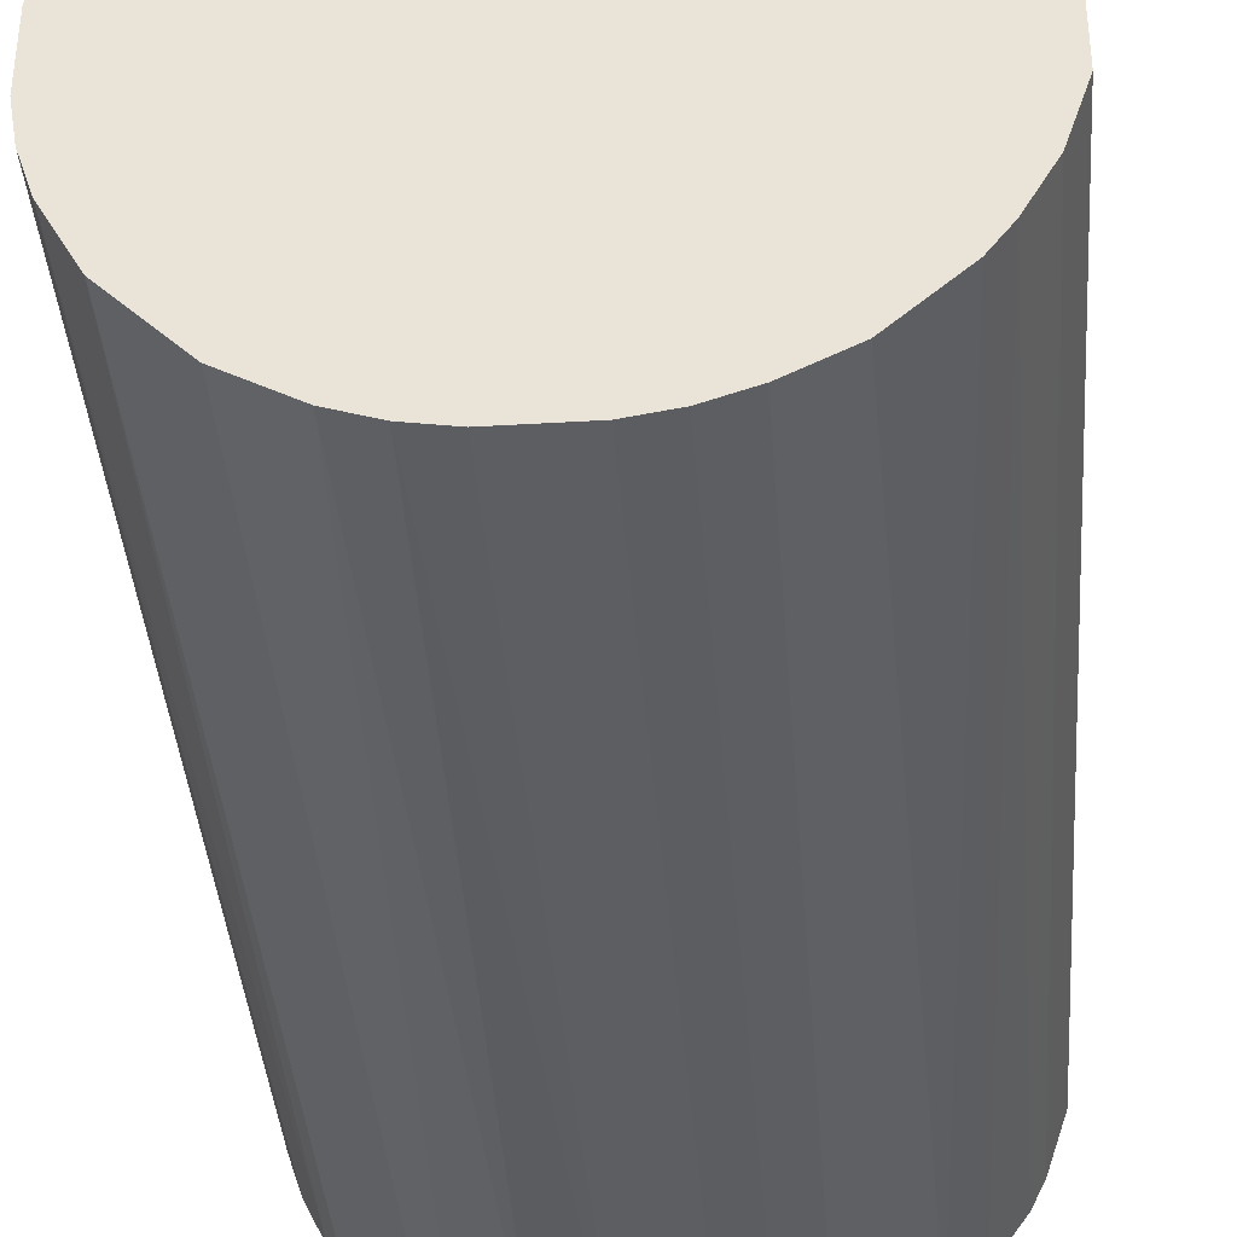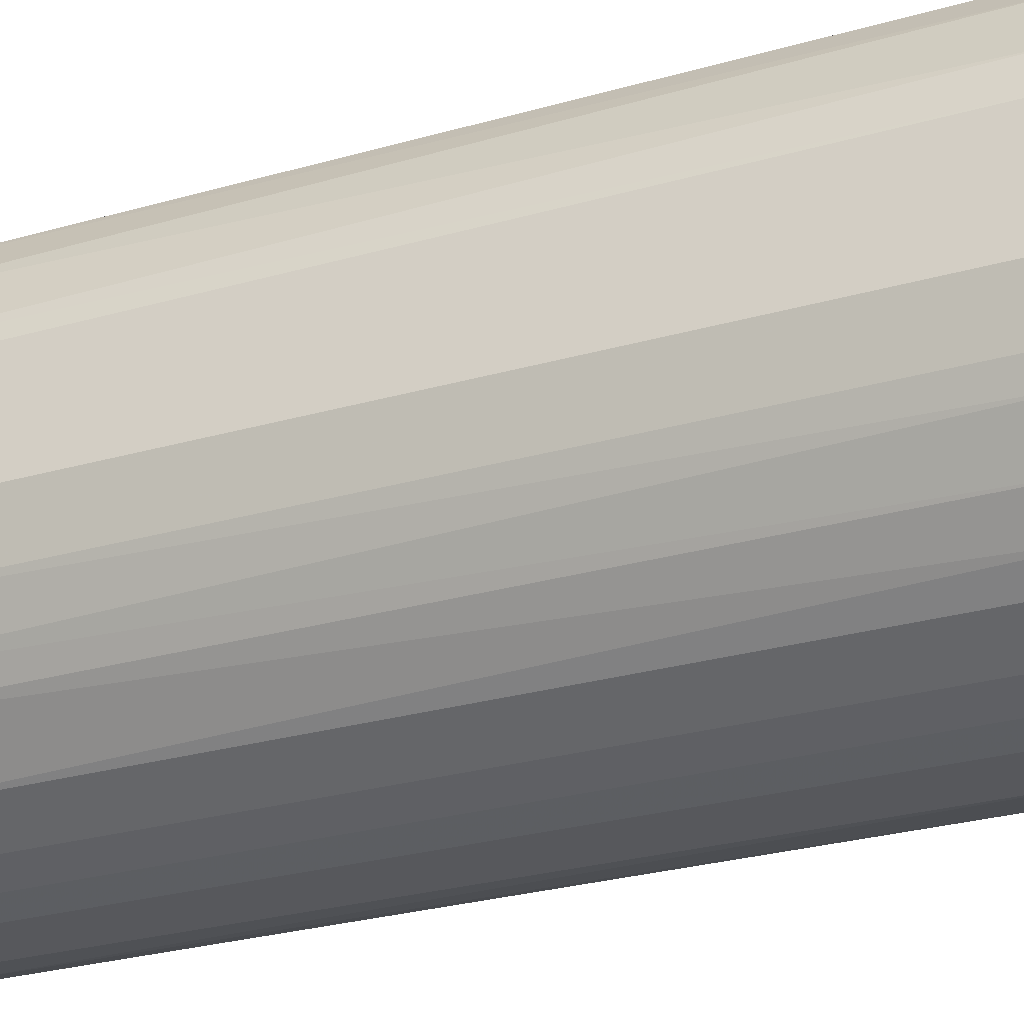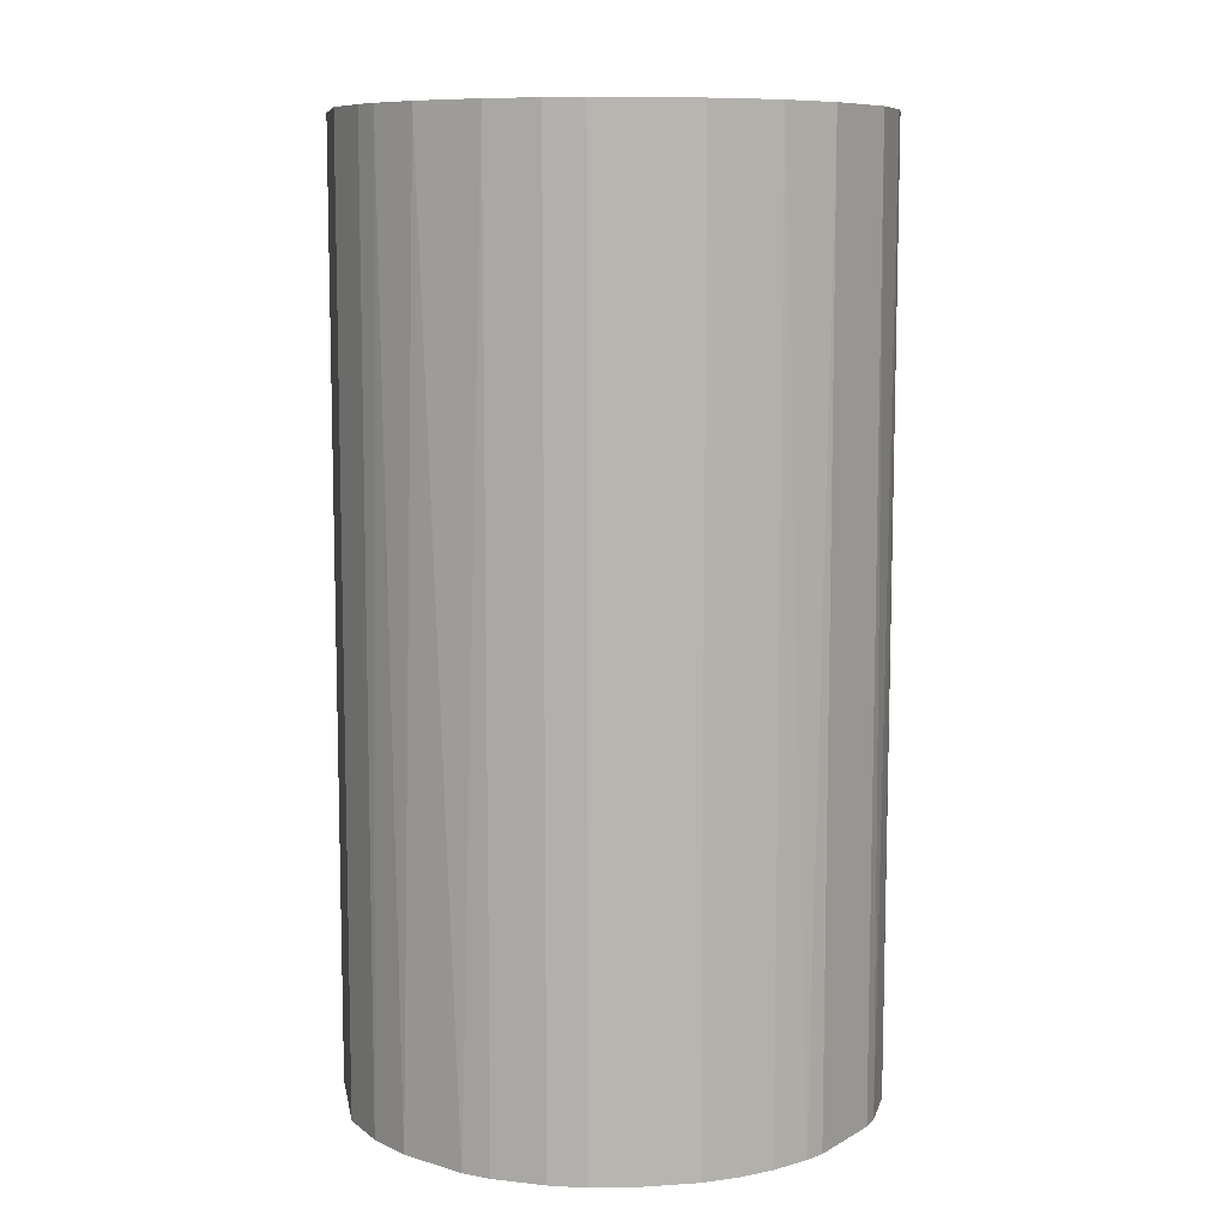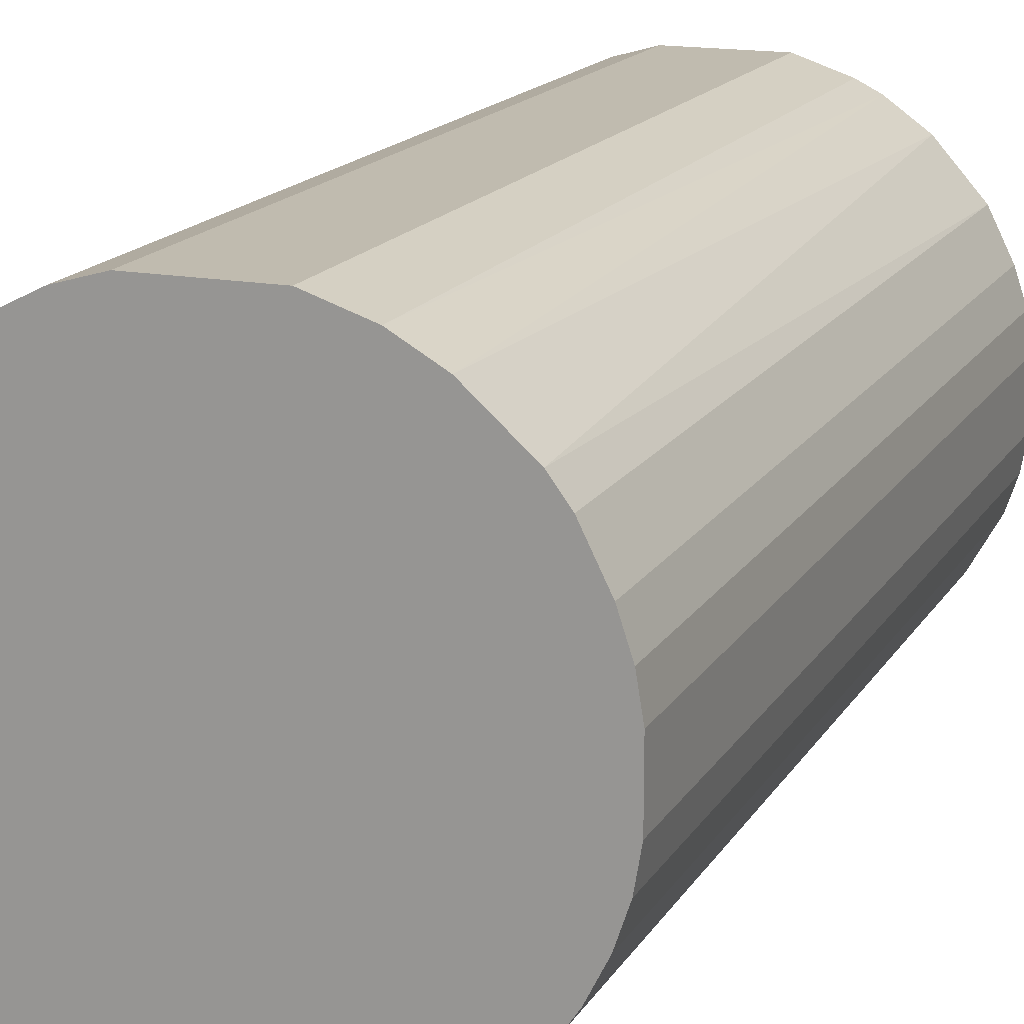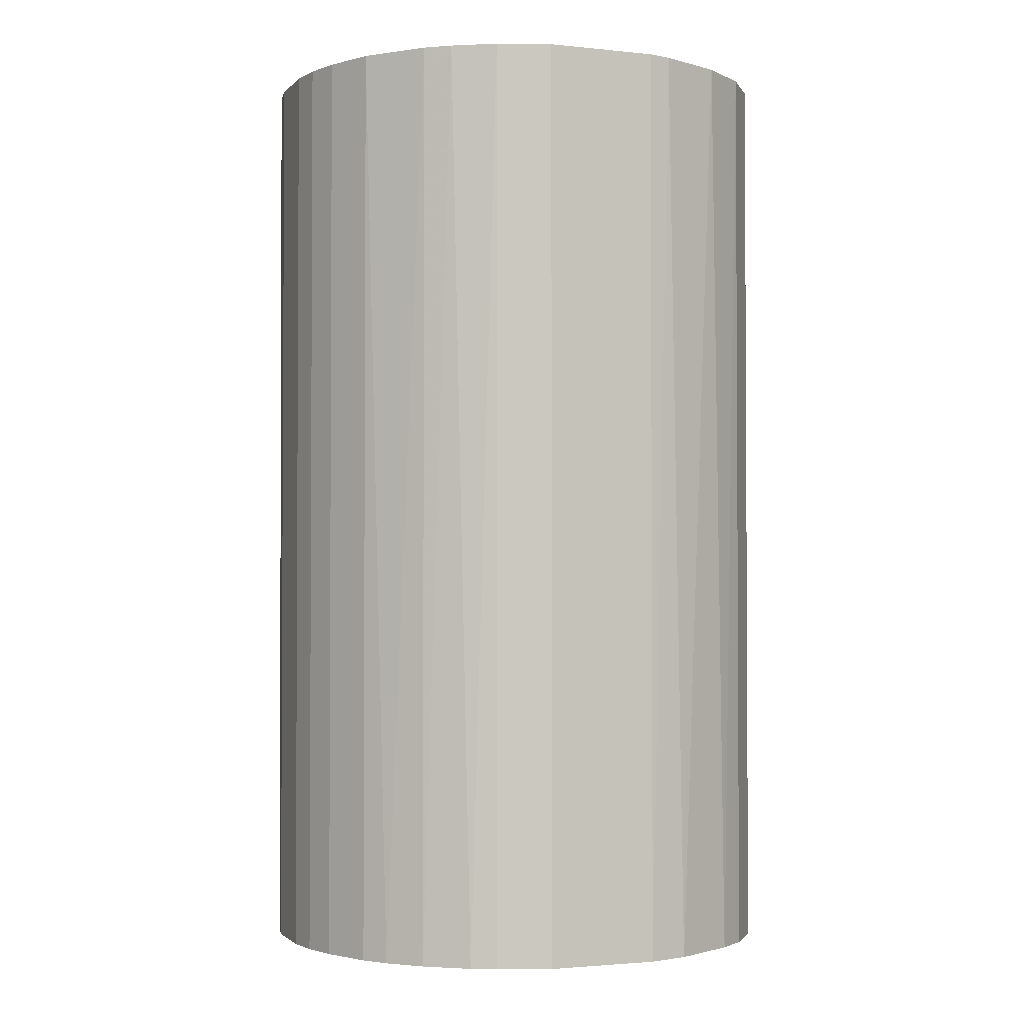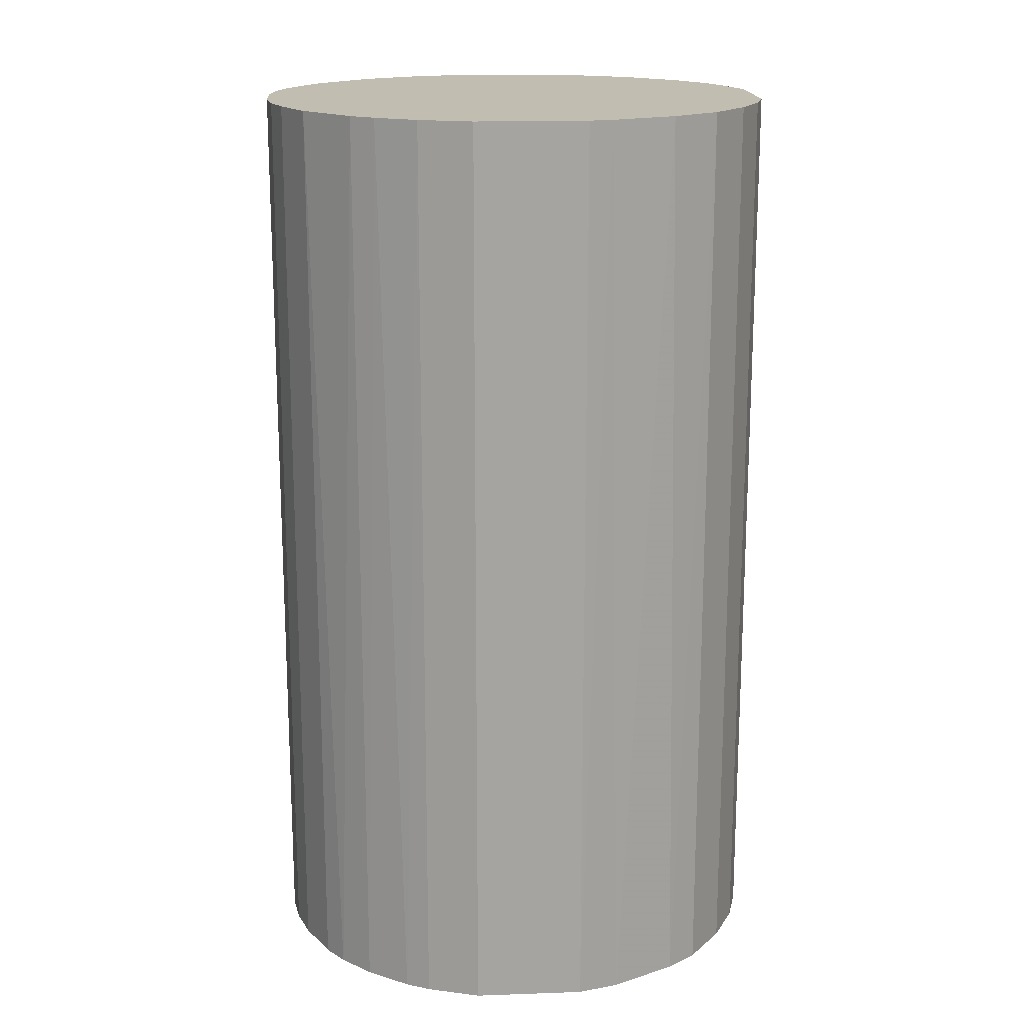
<metadata>
{"format":"obj","ext":"obj","renderer":"f3d","projection":"perspective","resolution":1024,"background":"white","views":[{"elev":-38.5,"azim":4.3,"up":"+Y"},{"elev":-28.7,"azim":113.0,"up":"+Y"},{"elev":9.0,"azim":-100.0,"up":"+Z"},{"elev":16.2,"azim":-158.6,"up":"+Y"},{"elev":-2.0,"azim":69.3,"up":"+Z"},{"elev":17.0,"azim":85.9,"up":"+Z"}]}
</metadata>
<code>
o convex_0
v -0.02467 0.002905 -0.04413
v 0.02442 0.00511 0.04413
v 0.02387 0.007316 0.04413
v -0.02412 -0.006466 0.04413
v 0.006216 -0.02412 -0.04413
v 0.00511 0.02442 -0.04413
v -0.01033 0.02276 0.04413
v 0.006216 -0.02412 0.04413
v 0.02442 -0.005361 -0.04413
v -0.01474 -0.02026 -0.04413
v 0.0189 -0.01639 0.04413
v 0.008974 0.02331 0.04413
v 0.02 0.01504 -0.04413
v -0.01419 0.02055 -0.04413
v -0.009777 -0.02302 0.04413
v -0.02081 0.01393 0.04413
v 0.01614 -0.01916 -0.04413
v -0.02136 -0.01309 -0.04413
v -0.02026 -0.01474 0.04413
v -0.00316 -0.02467 -0.04413
v 0.0178 0.0178 0.04413
v 0.02442 -0.005361 0.04413
v 0.02442 0.00511 -0.04413
v -0.02081 0.01393 -0.04413
v -0.02412 0.006211 0.04413
v -0.005365 0.02442 -0.04413
v 0.01338 0.02111 -0.04413
v -0.005365 0.02442 0.04413
v 0.02166 -0.01253 -0.04413
v 0.01394 -0.02081 0.04413
v -0.02412 -0.006466 -0.04413
v -0.00316 -0.02467 0.04413
v -0.0164 0.0189 0.04413
v -0.01474 -0.02026 0.04413
v 0.00511 0.02442 0.04413
v 0.02276 -0.01033 0.04413
v -0.02467 -0.00316 0.04413
v -0.008124 -0.02357 -0.04413
v -0.02302 0.009522 -0.04413
v 0.02111 0.01338 0.04413
v 0.02331 0.008969 -0.04413
v 0.009522 -0.02302 -0.04413
v 0.002905 -0.02467 -0.04413
v -0.02302 -0.009777 0.04413
v -0.01916 0.01614 -0.04413
v 0.01338 0.02111 0.04413
v 0.0178 0.0178 -0.04413
v -0.01033 0.02276 -0.04413
v 0.008974 0.02331 -0.04413
v -0.02467 -0.00316 -0.04413
v 0.002905 -0.02467 0.04413
v -0.02467 0.002905 0.04413
v -0.02026 -0.01474 -0.04413
v 0.0189 -0.01639 -0.04413
v -0.006466 -0.02412 0.04413
v -0.01309 -0.02136 -0.04413
v 0.01394 -0.02081 -0.04413
v -0.02302 0.009522 0.04413
v -0.01253 0.02166 0.04413
v 0.009522 -0.02302 0.04413
v 0.02056 -0.01419 0.04413
v -0.02412 0.006211 -0.04413
v -0.02302 -0.009777 -0.04413
v 0.02276 -0.01033 -0.04413
f 36 29 64
f 2 3 4
f 5 1 6
f 4 3 7
f 2 4 8
f 5 6 9
f 1 5 10
f 2 8 11
f 7 3 12
f 9 6 13
f 6 1 14
f 8 4 15
f 4 7 16
f 5 9 17
f 1 10 18
f 15 4 19
f 10 5 20
f 12 3 21
f 9 2 22
f 2 11 22
f 3 2 23
f 2 9 23
f 9 13 23
f 14 1 24
f 4 16 25
f 6 14 26
f 13 6 27
f 7 12 28
f 6 26 28
f 26 7 28
f 17 9 29
f 11 8 30
f 17 11 30
f 1 18 31
f 8 15 32
f 16 7 33
f 15 19 34
f 19 10 34
f 12 6 35
f 6 28 35
f 28 12 35
f 9 22 36
f 22 11 36
f 4 25 37
f 31 4 37
f 10 20 38
f 24 1 39
f 16 24 39
f 21 3 40
f 13 21 40
f 3 23 41
f 23 13 41
f 40 3 41
f 13 40 41
f 8 5 42
f 5 17 42
f 5 8 43
f 20 5 43
f 32 20 43
f 19 4 44
f 18 19 44
f 4 31 44
f 14 24 45
f 24 16 45
f 33 14 45
f 16 33 45
f 12 21 46
f 27 12 46
f 21 27 46
f 21 13 47
f 13 27 47
f 27 21 47
f 7 26 48
f 26 14 48
f 6 12 49
f 27 6 49
f 12 27 49
f 1 31 50
f 37 1 50
f 31 37 50
f 8 32 51
f 43 8 51
f 32 43 51
f 25 1 52
f 1 37 52
f 37 25 52
f 18 10 53
f 10 19 53
f 19 18 53
f 11 17 54
f 17 29 54
f 32 15 55
f 20 32 55
f 15 38 55
f 38 20 55
f 34 10 56
f 15 34 56
f 10 38 56
f 38 15 56
f 17 30 57
f 42 17 57
f 30 42 57
f 25 16 58
f 16 39 58
f 39 25 58
f 33 7 59
f 14 33 59
f 7 48 59
f 48 14 59
f 30 8 60
f 8 42 60
f 42 30 60
f 36 11 61
f 29 36 61
f 11 54 61
f 54 29 61
f 1 25 62
f 39 1 62
f 25 39 62
f 31 18 63
f 18 44 63
f 44 31 63
f 29 9 64
f 9 36 64

</code>
